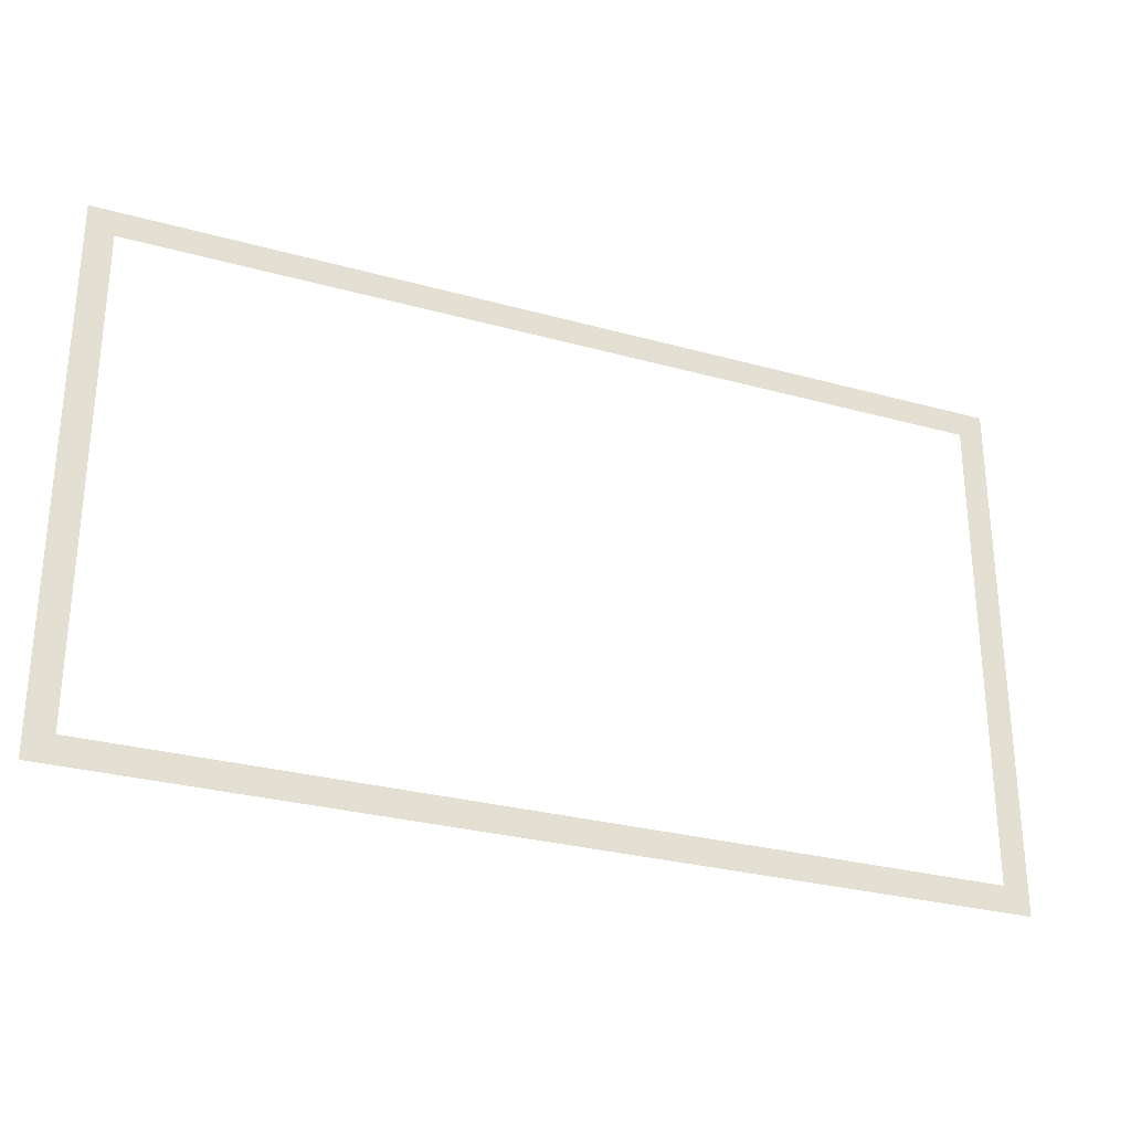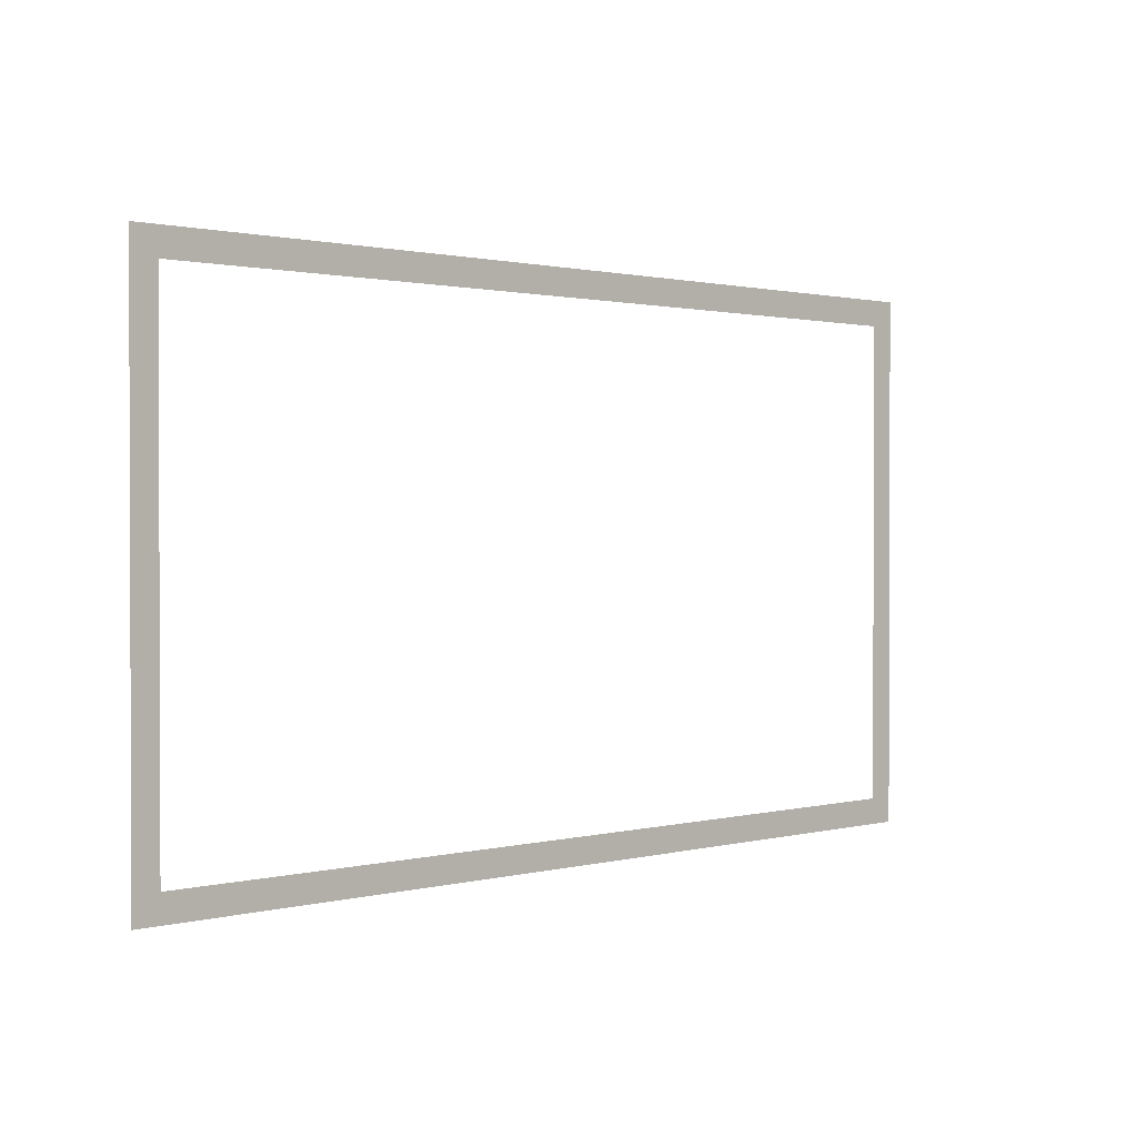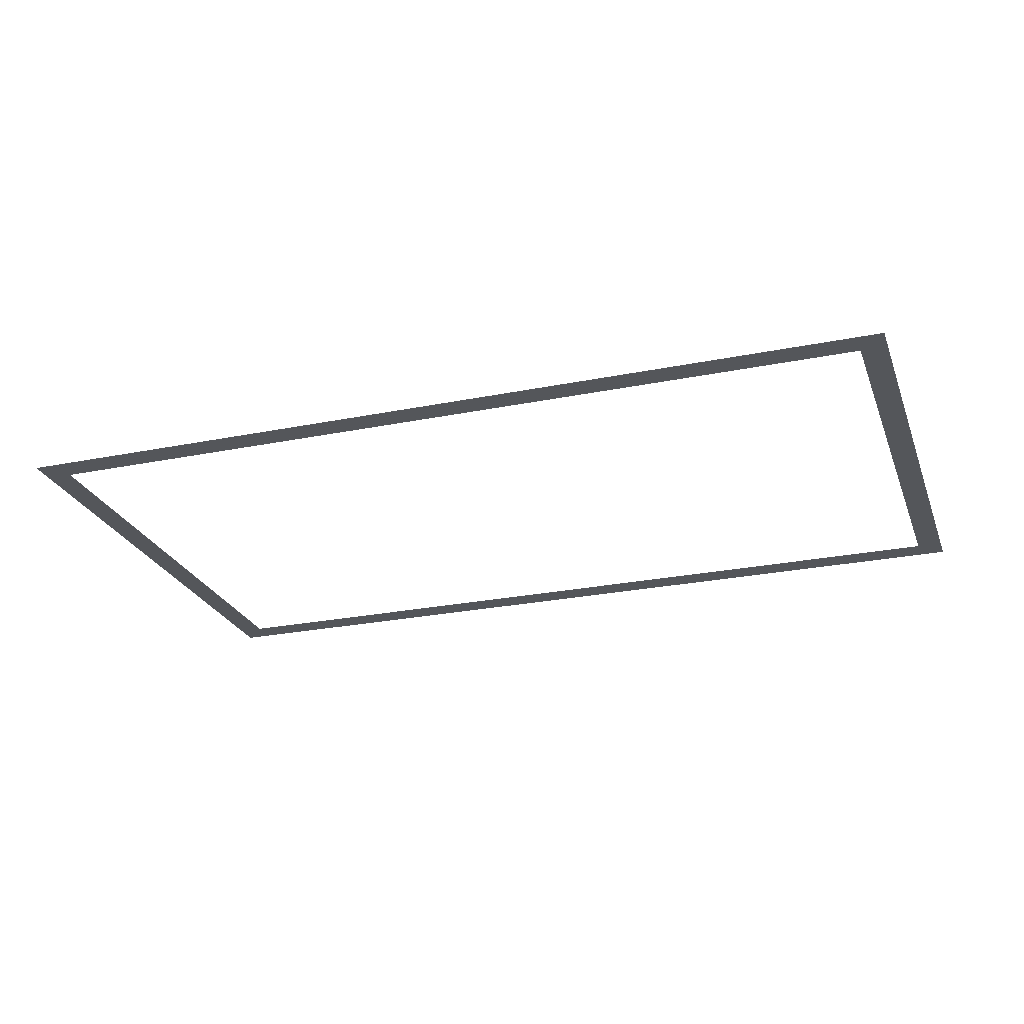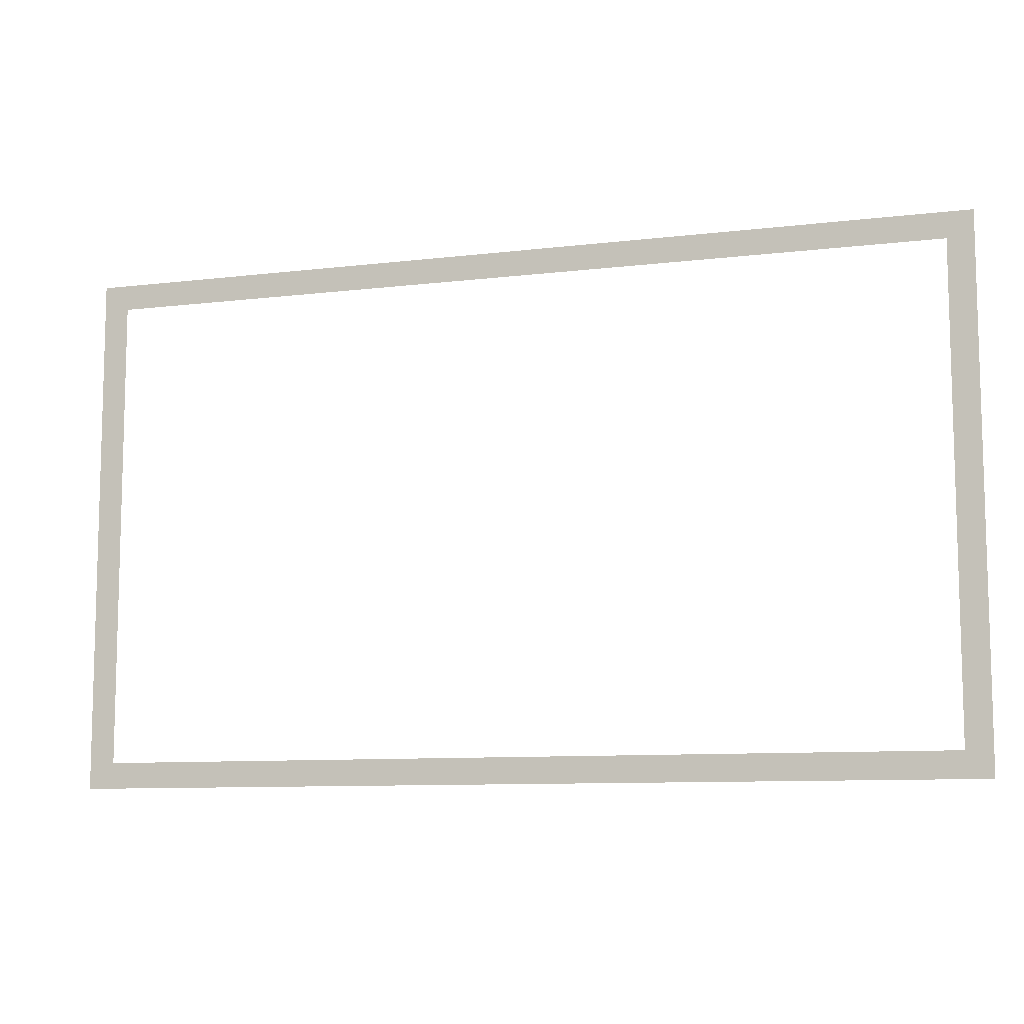
<metadata>
{"format":"obj","ext":"obj","renderer":"f3d","projection":"perspective","resolution":1024,"background":"white","views":[{"elev":-28.7,"azim":157.4,"up":"+Y"},{"elev":1.1,"azim":-43.8,"up":"+Y"},{"elev":-25.3,"azim":18.1,"up":"+Z"},{"elev":-9.5,"azim":17.5,"up":"+Y"}]}
</metadata>
<code>
o mesh52/mesh52-geometry/material_13/component_4#mesh52-geometry
v -0.3636 -0.5975 0.06676
v -0.3617 -0.6354 0.06676
v -0.3636 -0.6373 0.06676
v -0.2955 -0.6373 0.06676
v -0.3636 -0.6373 0.06676
v -0.3617 -0.6354 0.06676
v -0.3617 -0.6354 0.06676
v -0.3636 -0.5975 0.06676
v -0.3617 -0.5995 0.06676
v -0.2955 -0.5975 0.06676
v -0.3617 -0.5995 0.06676
v -0.3636 -0.5975 0.06676
v -0.2955 -0.6373 0.06676
v -0.2974 -0.5995 0.06676
v -0.2955 -0.5975 0.06676
v -0.2974 -0.6354 0.06676
v -0.2955 -0.6373 0.06676
v -0.3617 -0.6354 0.06676
v -0.2974 -0.5995 0.06676
v -0.3617 -0.5995 0.06676
v -0.2955 -0.5975 0.06676
v -0.2974 -0.5995 0.06676
v -0.2955 -0.6373 0.06676
v -0.2974 -0.6354 0.06676
v -0.3636 -0.6373 0.06676
v -0.3617 -0.6354 0.06676
v -0.3636 -0.5975 0.06676
v -0.3617 -0.6354 0.06676
v -0.3636 -0.6373 0.06676
v -0.2955 -0.6373 0.06676
v -0.3617 -0.5995 0.06676
v -0.3636 -0.5975 0.06676
v -0.3617 -0.6354 0.06676
v -0.3636 -0.5975 0.06676
v -0.3617 -0.5995 0.06676
v -0.2955 -0.5975 0.06676
v -0.2955 -0.5975 0.06676
v -0.2974 -0.5995 0.06676
v -0.2955 -0.6373 0.06676
v -0.3617 -0.6354 0.06676
v -0.2955 -0.6373 0.06676
v -0.2974 -0.6354 0.06676
v -0.2955 -0.5975 0.06676
v -0.3617 -0.5995 0.06676
v -0.2974 -0.5995 0.06676
v -0.2974 -0.6354 0.06676
v -0.2955 -0.6373 0.06676
v -0.2974 -0.5995 0.06676
f 1 2 3
f 4 5 6
f 7 8 9
f 10 11 12
f 13 14 15
f 16 17 18
f 19 20 21
f 22 23 24
f 25 26 27
f 28 29 30
f 31 32 33
f 34 35 36
f 37 38 39
f 40 41 42
f 43 44 45
f 46 47 48

</code>
